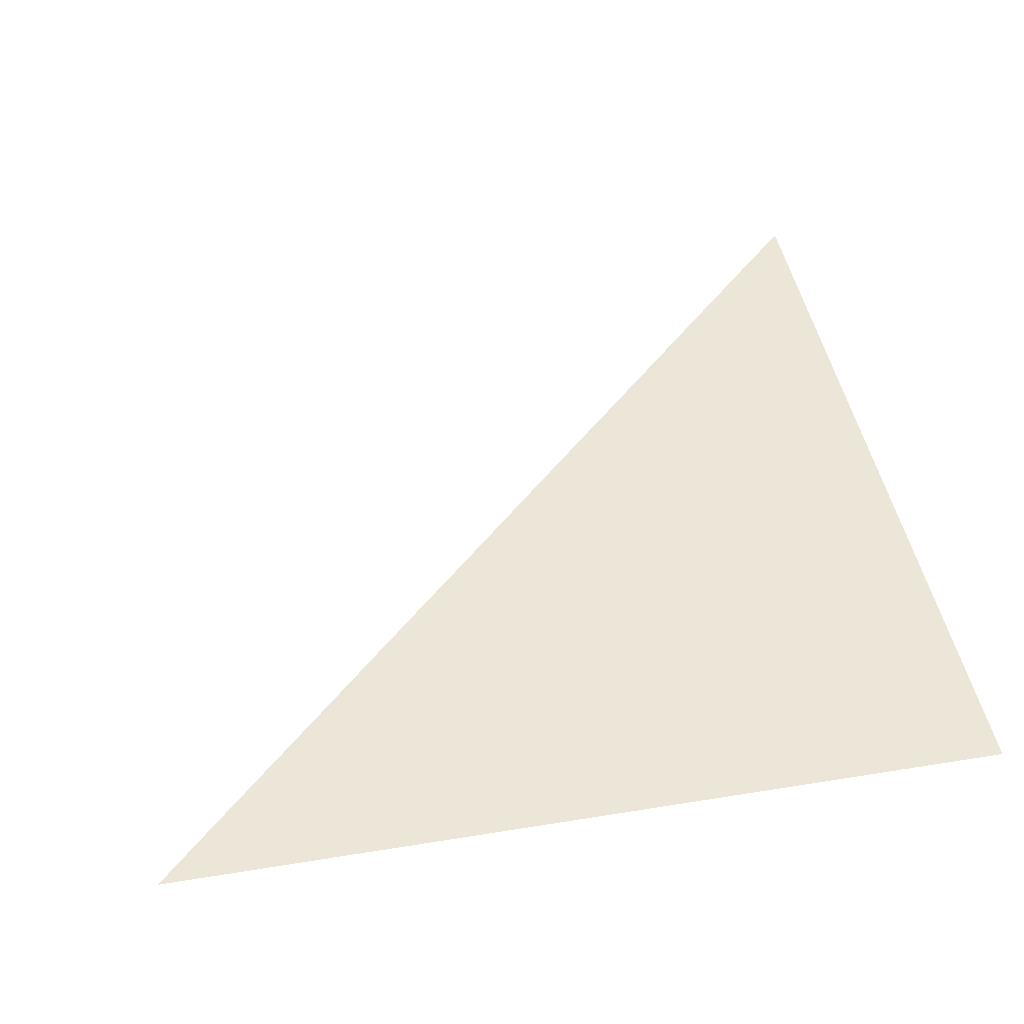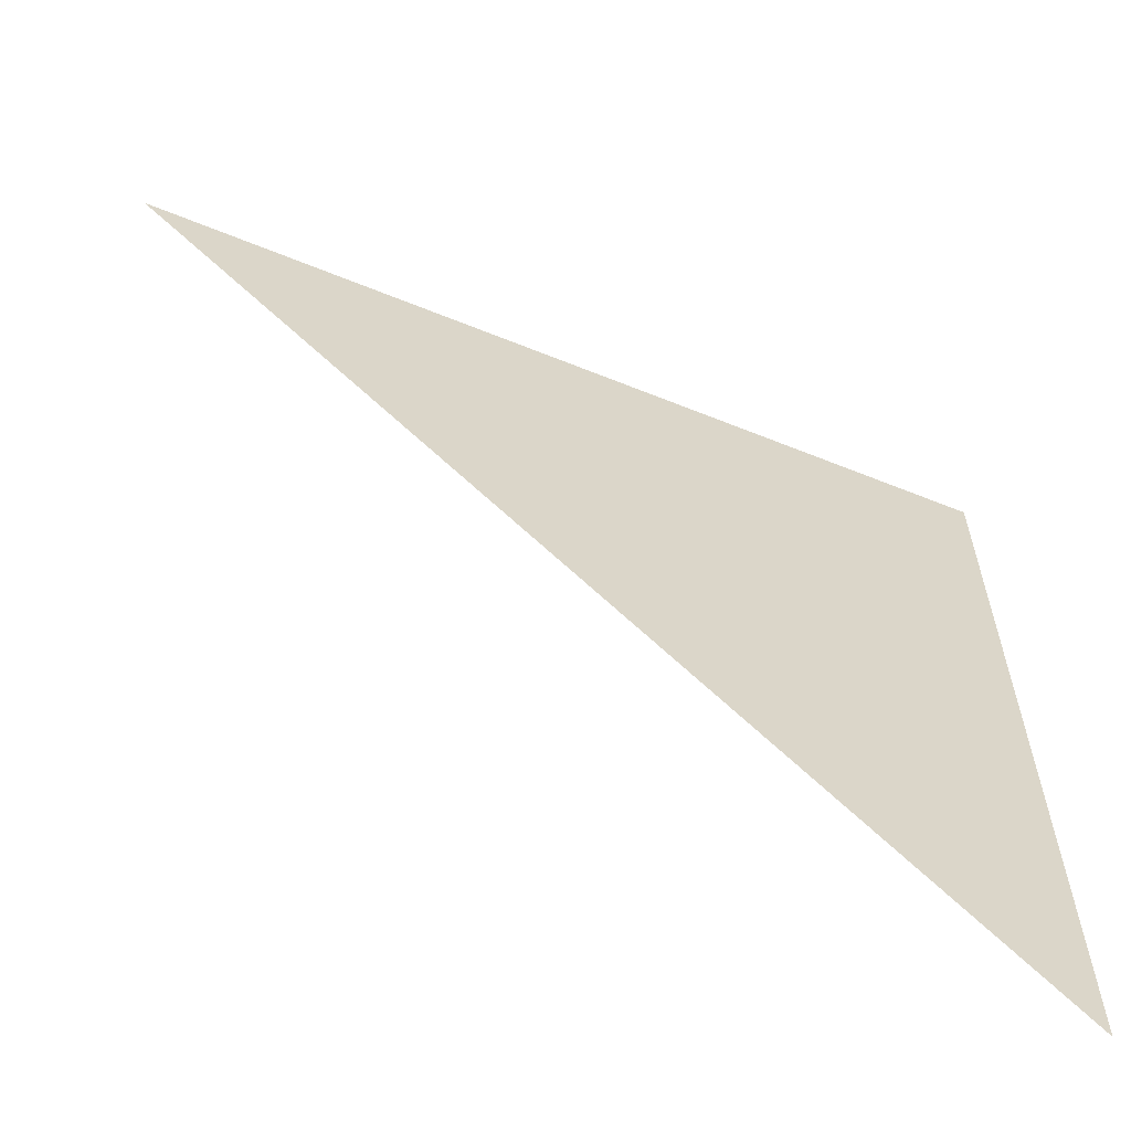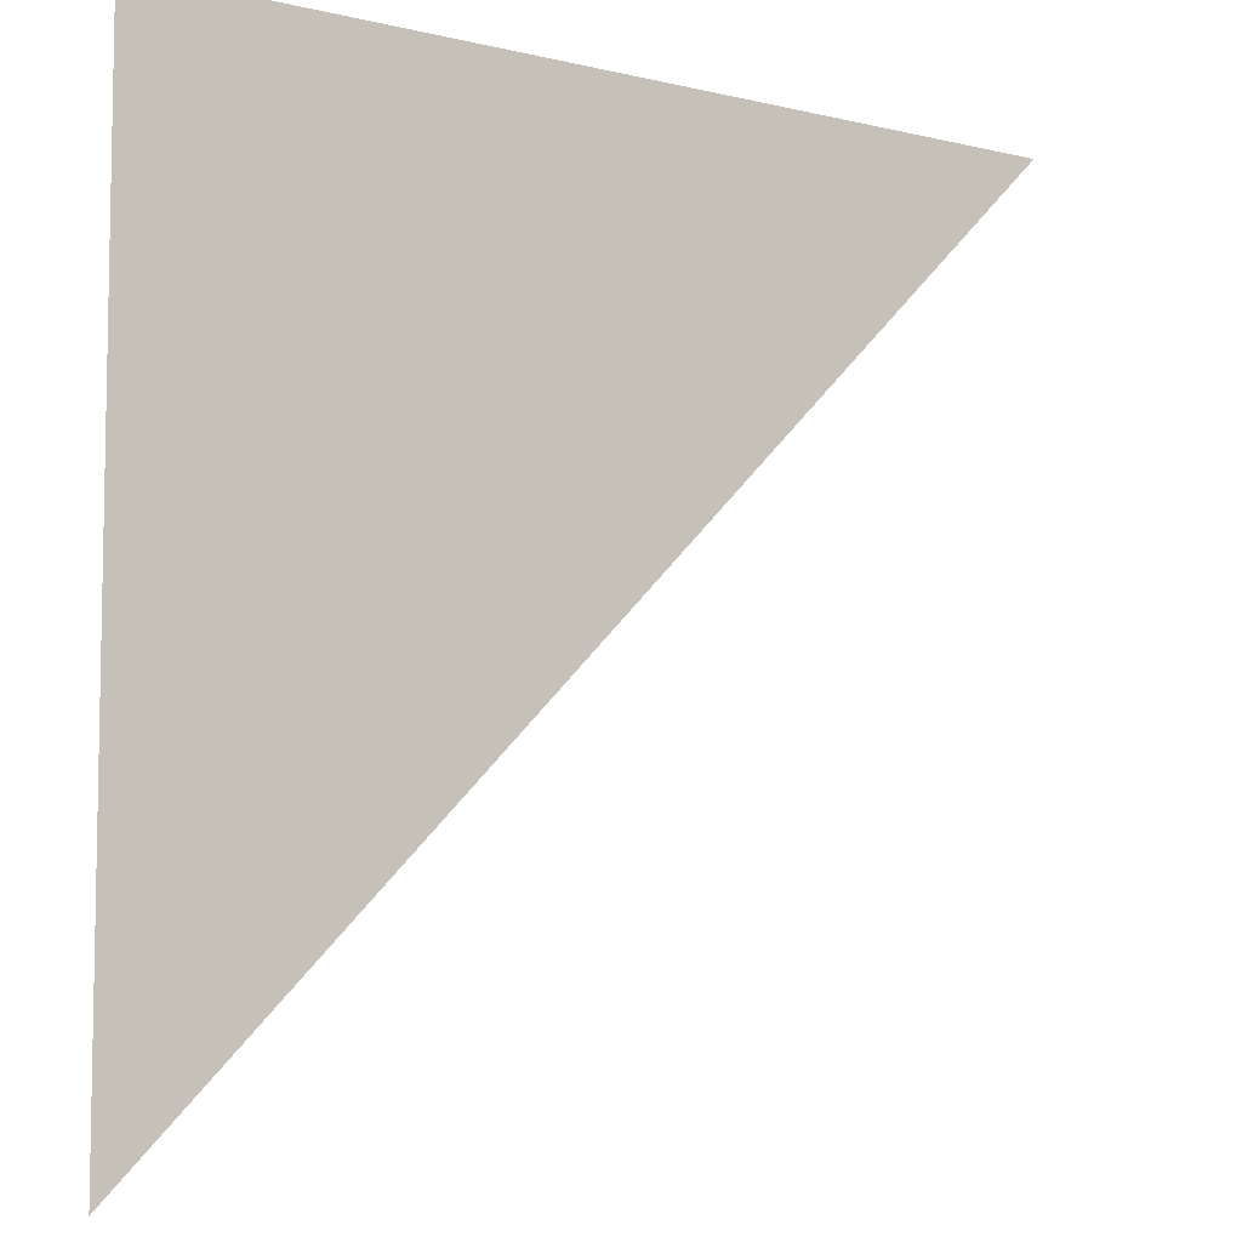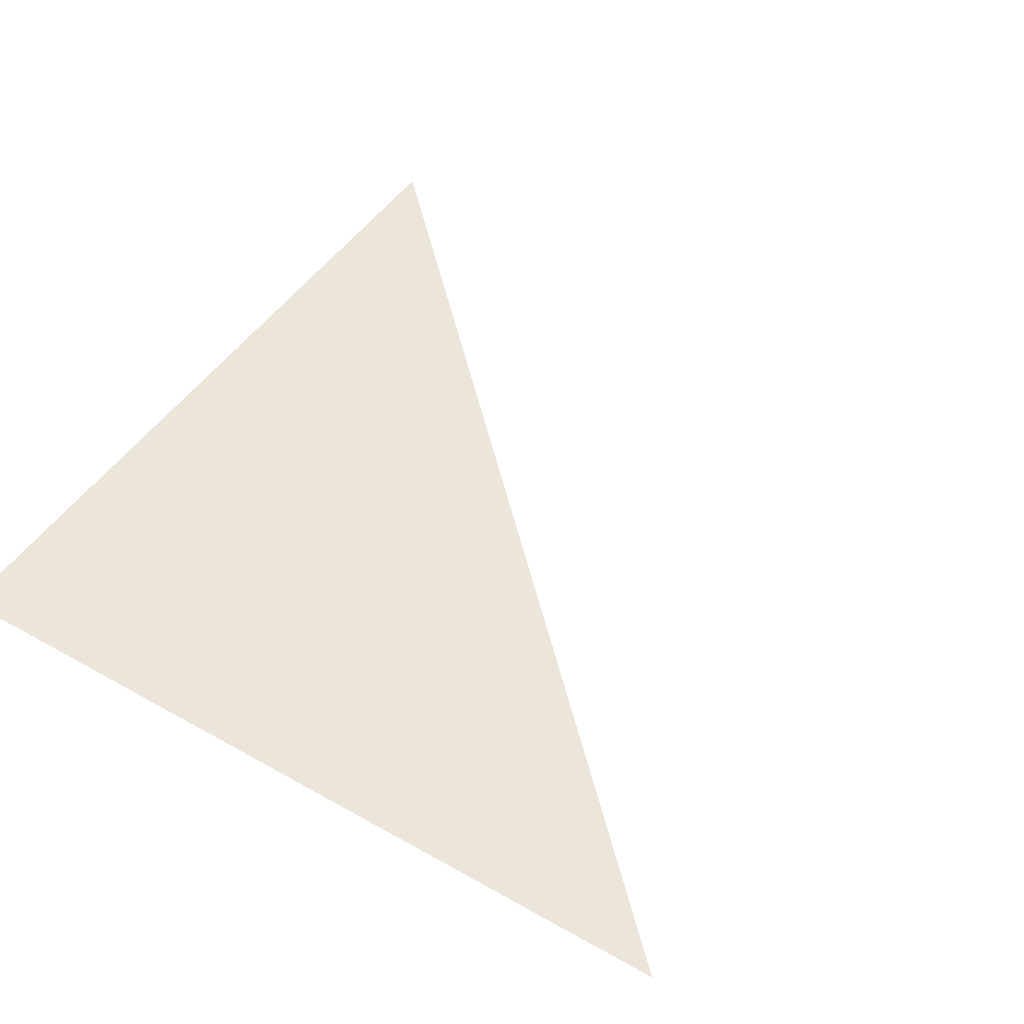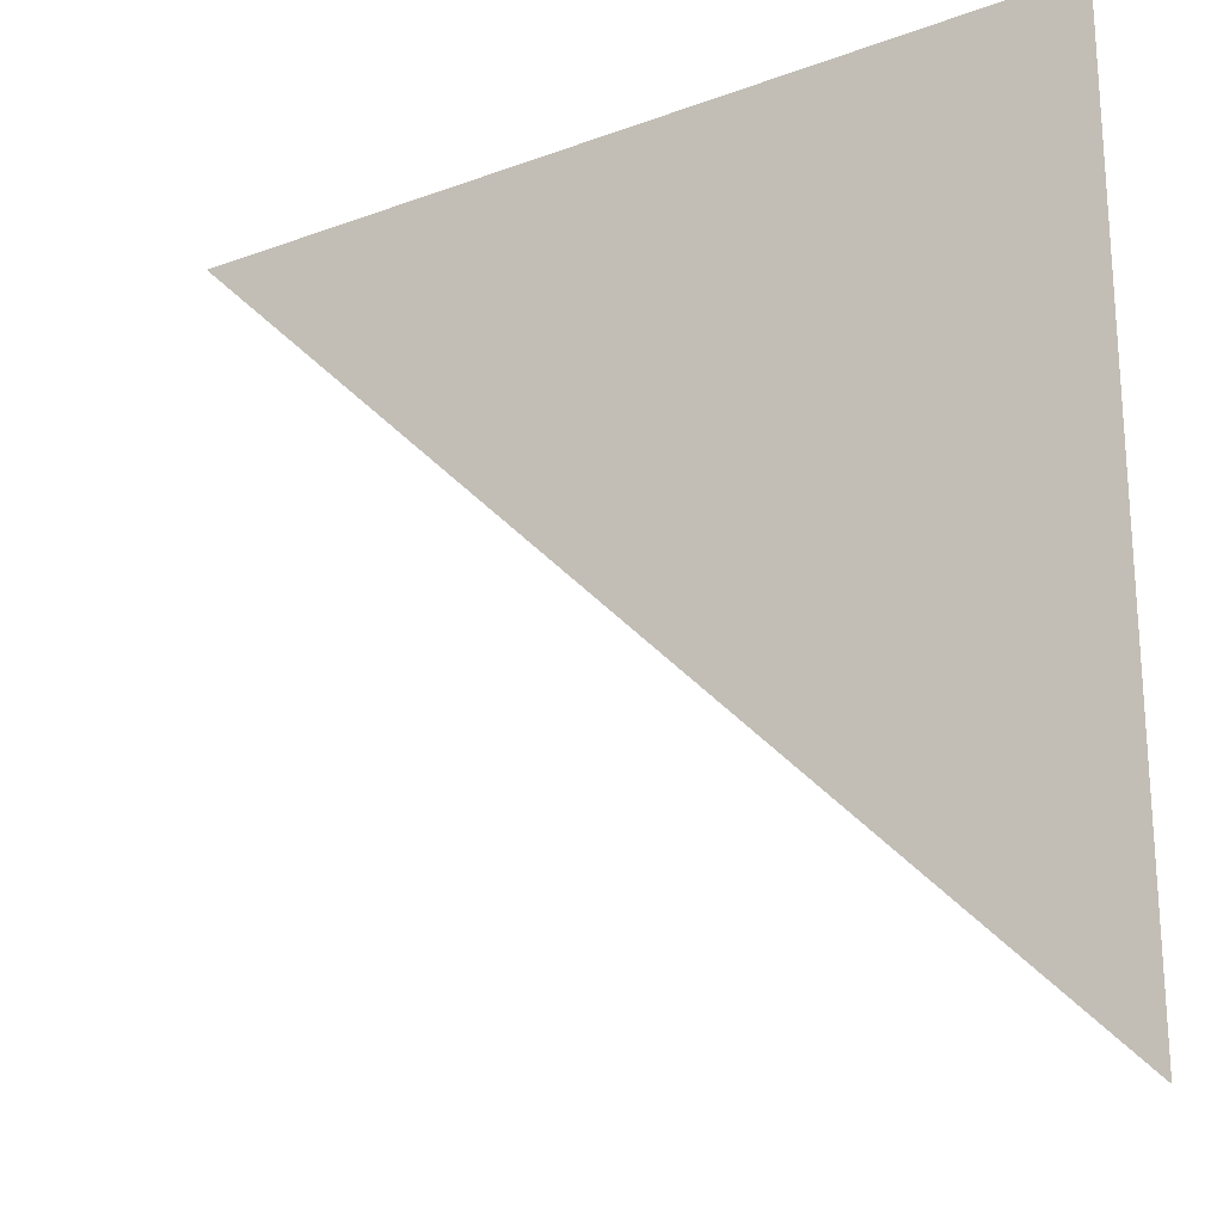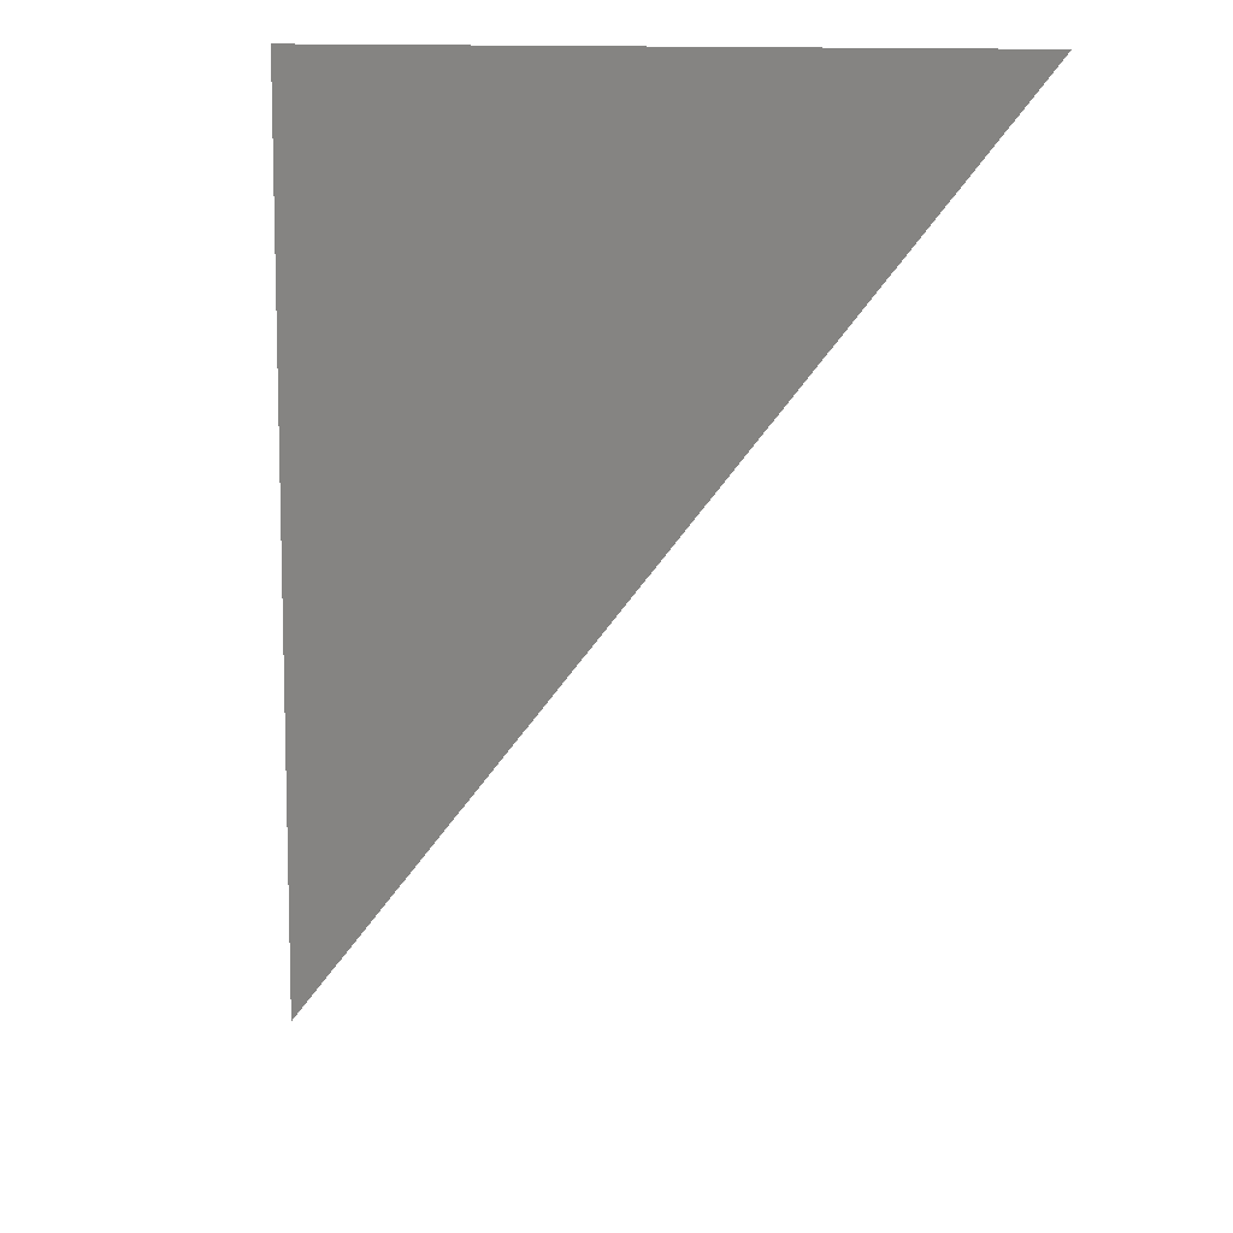
<metadata>
{"format":"obj","ext":"obj","renderer":"f3d","projection":"perspective","resolution":1024,"background":"white","views":[{"elev":46.1,"azim":169.4,"up":"+Z"},{"elev":-62.6,"azim":157.7,"up":"+Y"},{"elev":-7.2,"azim":-34.6,"up":"+Y"},{"elev":47.9,"azim":-57.6,"up":"+Z"},{"elev":-22.9,"azim":-147.7,"up":"+Y"},{"elev":10.9,"azim":47.4,"up":"+Y"}]}
</metadata>
<code>
v -1 -1 -1
v 1 1 -1
v -1 1 -1
f 2 1 3

</code>
